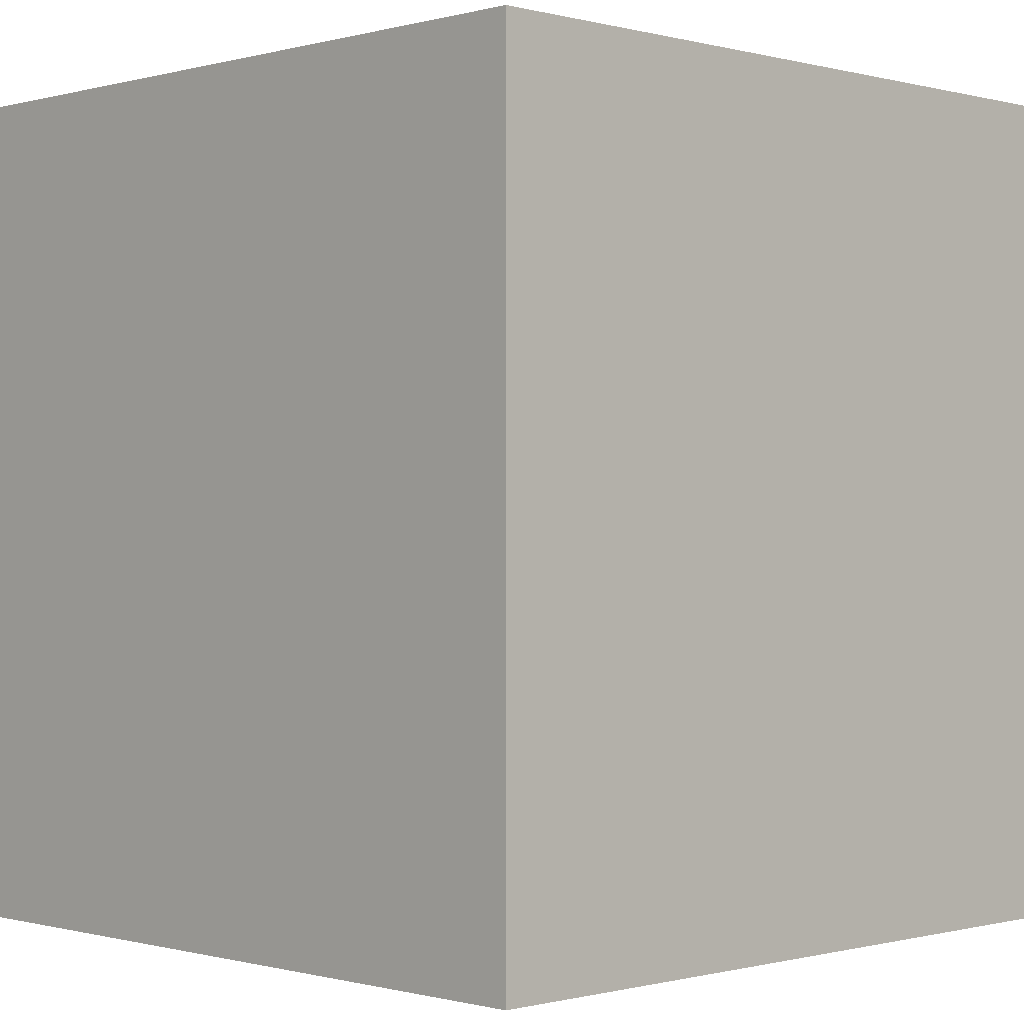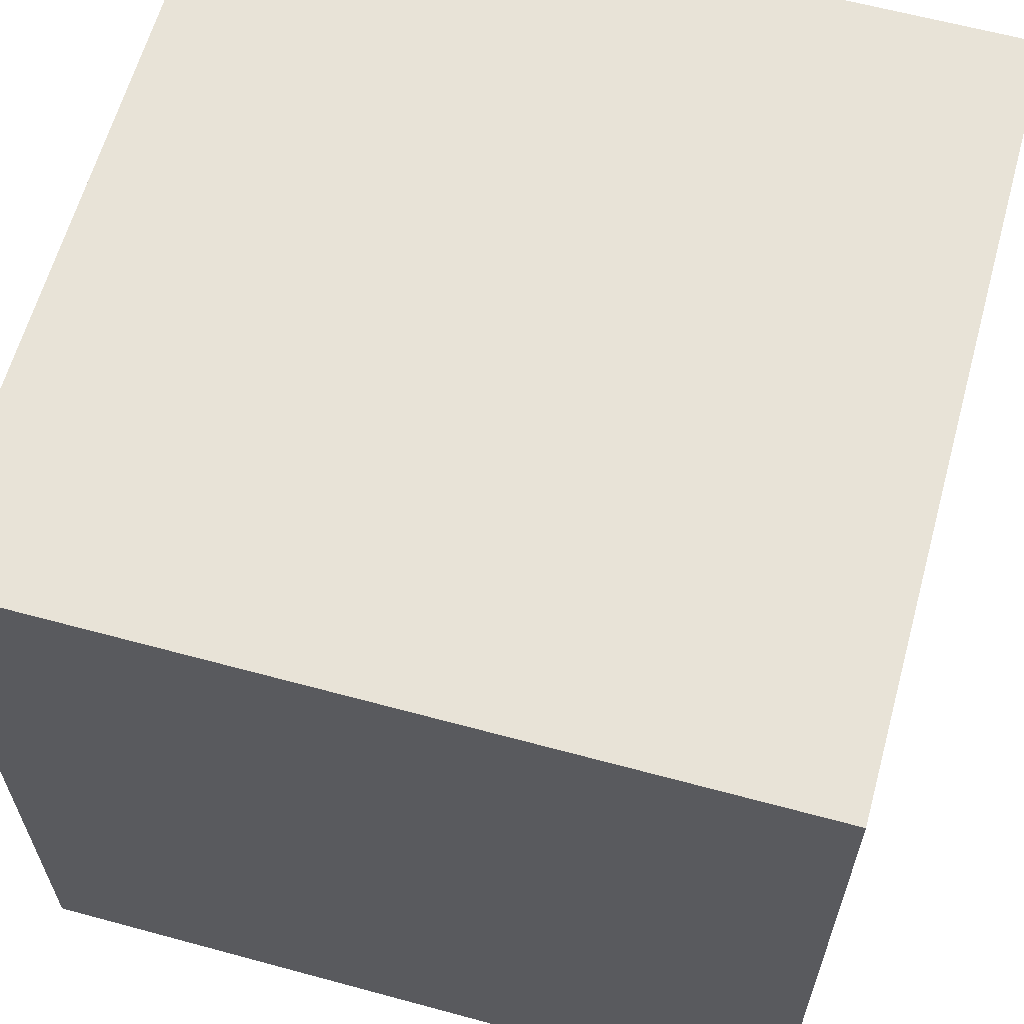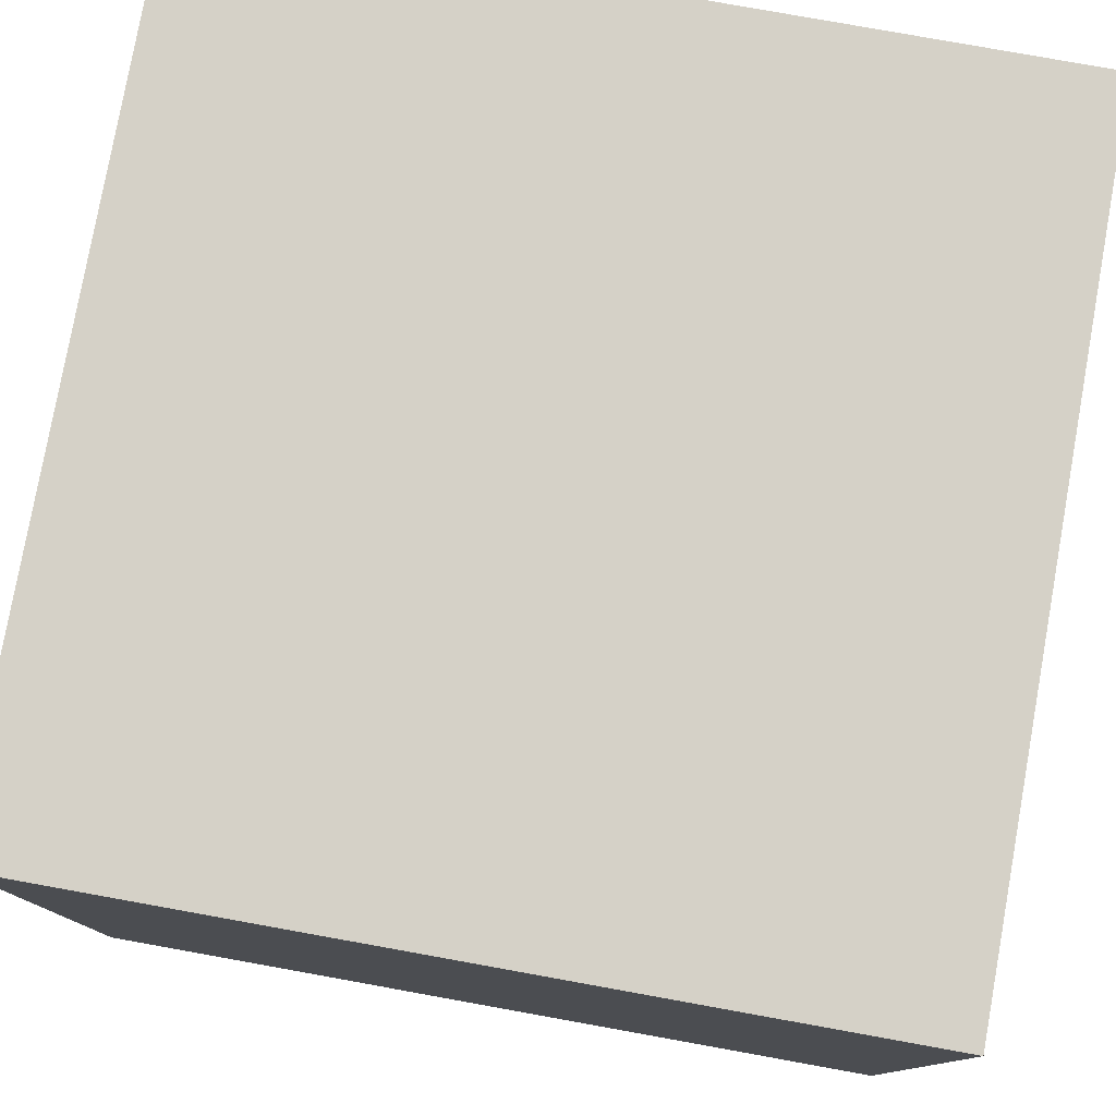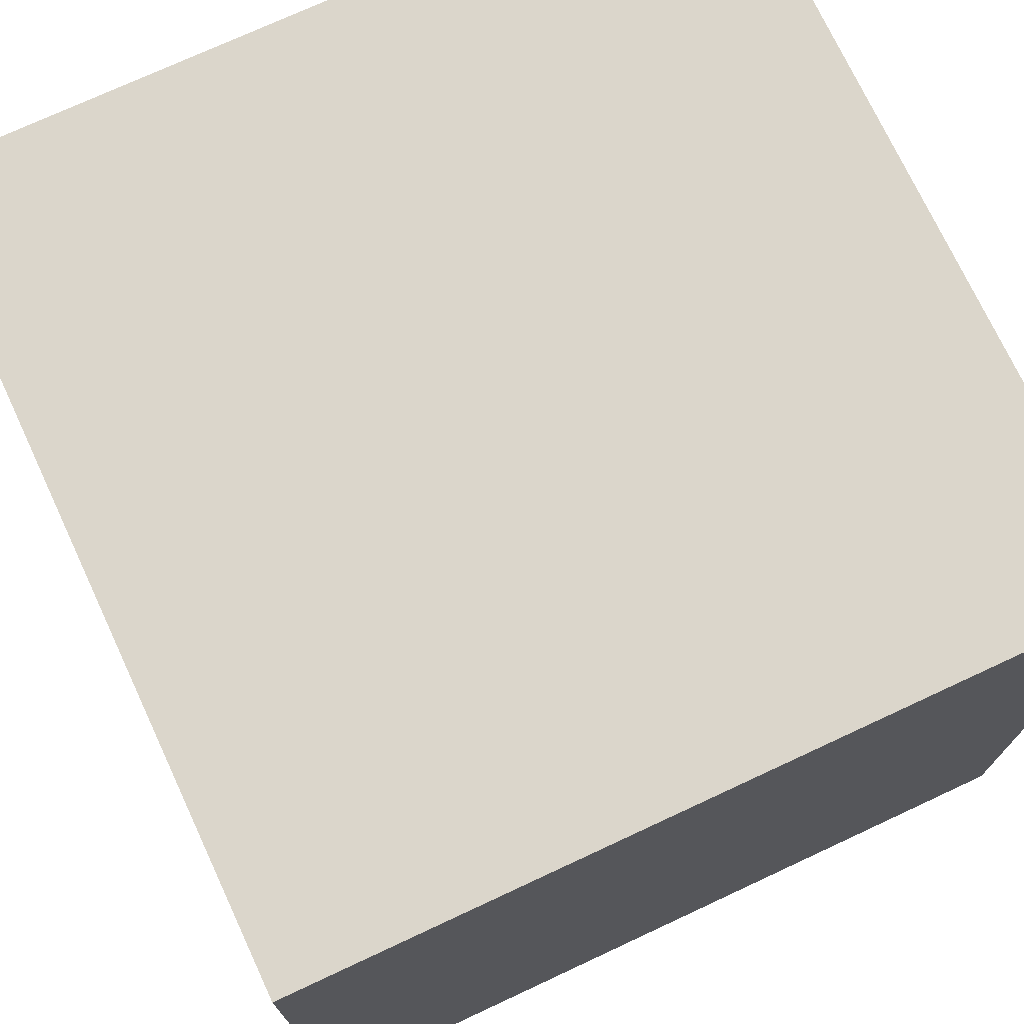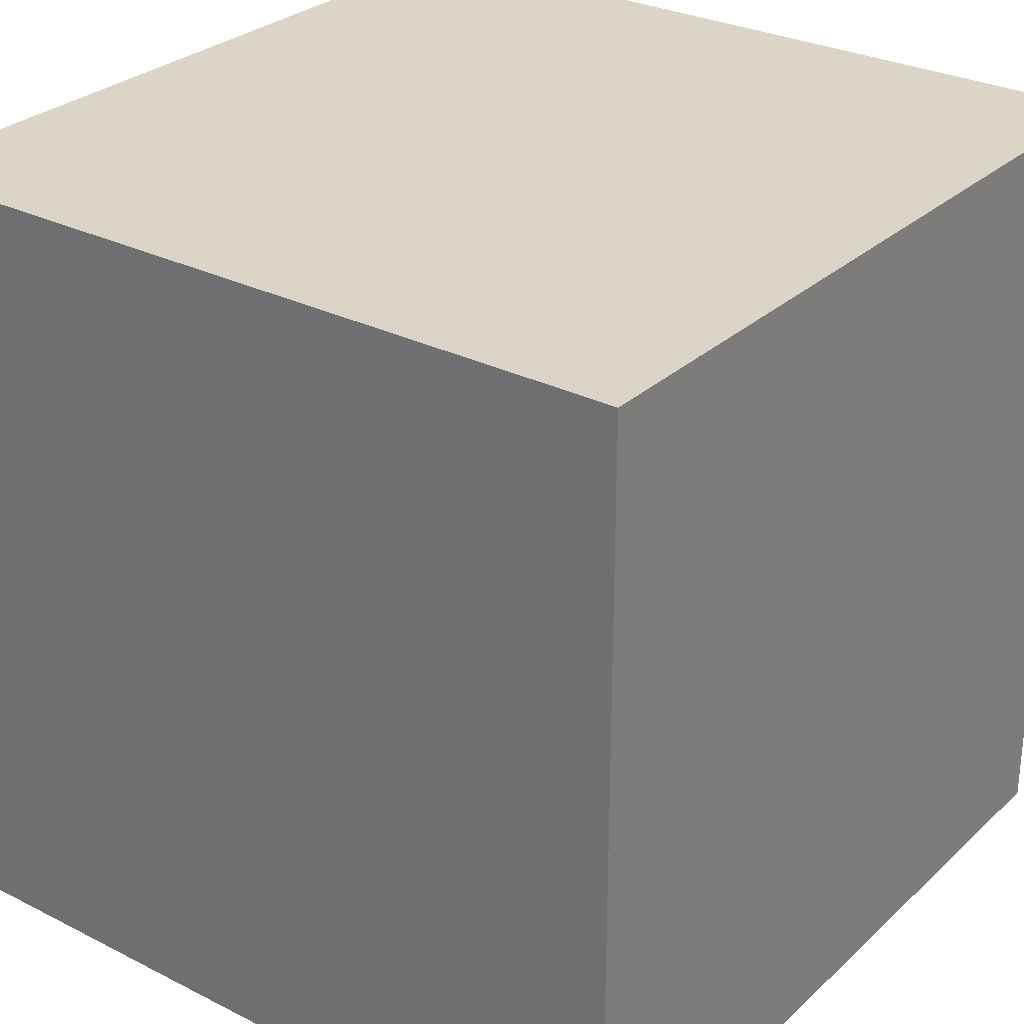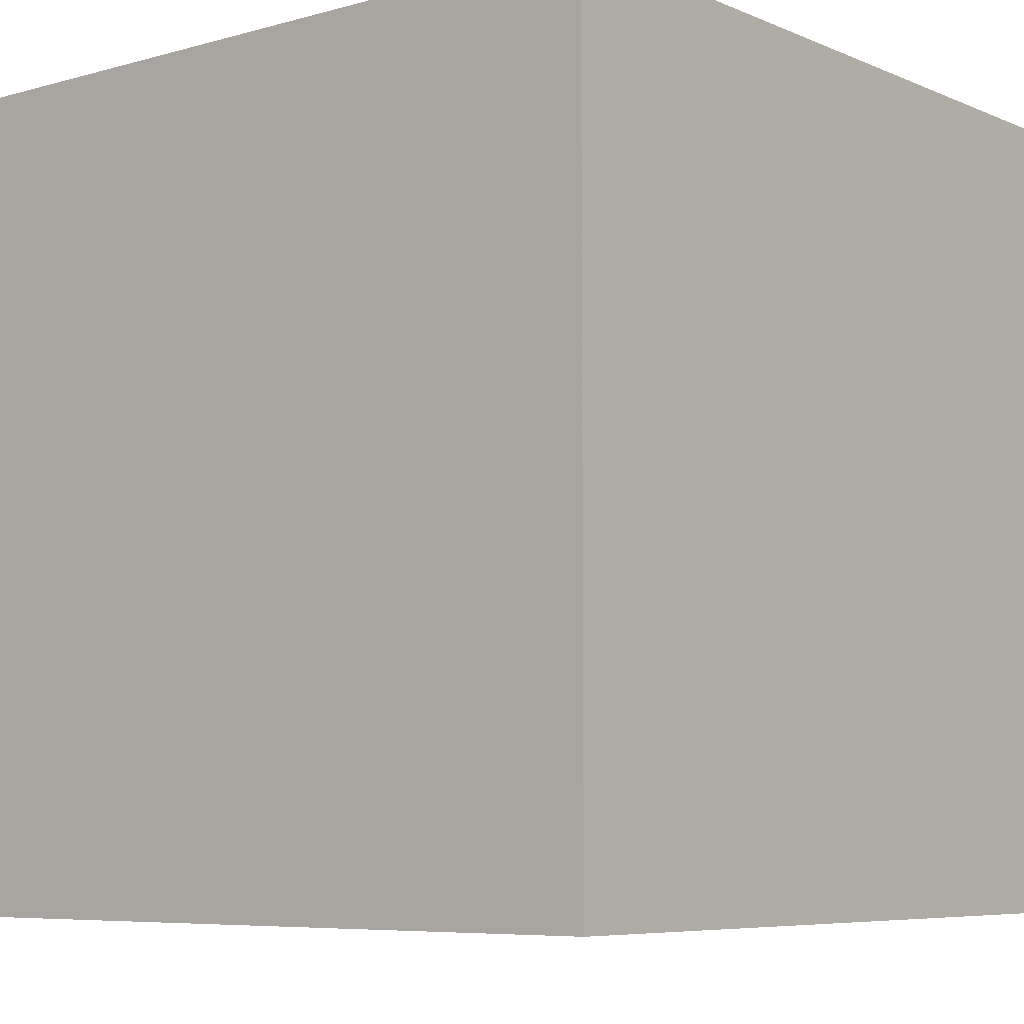
<metadata>
{"format":"obj","ext":"obj","renderer":"f3d","projection":"perspective","resolution":1024,"background":"white","views":[{"elev":-0.4,"azim":-44.5,"up":"+Z"},{"elev":62.3,"azim":105.4,"up":"+Y"},{"elev":78.8,"azim":-79.8,"up":"+Z"},{"elev":73.5,"azim":65.0,"up":"+Y"},{"elev":29.0,"azim":36.9,"up":"+Y"},{"elev":-6.7,"azim":39.3,"up":"+Y"}]}
</metadata>
<code>
g
v -70 -70 -70
v 70 -70 -70
v 70 -70 70
v -70 -70 70
v -70 70 -70
v 70 70 -70
v 70 70 70
v -70 70 70
v 134.1 -134.1 -134.1
v 134.1 134.1 -134.1
v -134.1 134.1 -134.1
v -134.1 -134.1 -134.1
v 70 -70 -70
v 70 70 -70
v 134.1 -134.1 -134.1
v 134.1 134.1 -134.1
v 70 -70 -70
v 70 70 -70
v 70 70 -70
v -70 70 -70
v 134.1 134.1 -134.1
v -134.1 134.1 -134.1
v 70 70 -70
v -70 70 -70
v -70 70 -70
v -70 -70 -70
v -134.1 134.1 -134.1
v -134.1 -134.1 -134.1
v -70 70 -70
v -70 -70 -70
v -70 -70 -70
v 70 -70 -70
v -134.1 -134.1 -134.1
v 134.1 -134.1 -134.1
v -70 -70 -70
v 70 -70 -70
v 134.1 -134.1 134.1
v 134.1 134.1 134.1
v 134.1 134.1 -134.1
v 134.1 -134.1 -134.1
v 70 -70 70
v 70 70 70
v 134.1 -134.1 134.1
v 134.1 134.1 134.1
v 70 -70 70
v 70 70 70
v 70 70 70
v 70 70 -70
v 134.1 134.1 134.1
v 134.1 134.1 -134.1
v 70 70 70
v 70 70 -70
v 70 70 -70
v 70 -70 -70
v 134.1 134.1 -134.1
v 134.1 -134.1 -134.1
v 70 70 -70
v 70 -70 -70
v 70 -70 -70
v 70 -70 70
v 134.1 -134.1 -134.1
v 134.1 -134.1 134.1
v 70 -70 -70
v 70 -70 70
v -134.1 -134.1 134.1
v -134.1 134.1 134.1
v 134.1 134.1 134.1
v 134.1 -134.1 134.1
v -70 -70 70
v -70 70 70
v -134.1 -134.1 134.1
v -134.1 134.1 134.1
v -70 -70 70
v -70 70 70
v -70 70 70
v 70 70 70
v -134.1 134.1 134.1
v 134.1 134.1 134.1
v -70 70 70
v 70 70 70
v 70 70 70
v 70 -70 70
v 134.1 134.1 134.1
v 134.1 -134.1 134.1
v 70 70 70
v 70 -70 70
v 70 -70 70
v -70 -70 70
v 134.1 -134.1 134.1
v -134.1 -134.1 134.1
v 70 -70 70
v -70 -70 70
v -134.1 -134.1 -134.1
v -134.1 134.1 -134.1
v -134.1 134.1 134.1
v -134.1 -134.1 134.1
v -70 -70 -70
v -70 70 -70
v -134.1 -134.1 -134.1
v -134.1 134.1 -134.1
v -70 -70 -70
v -70 70 -70
v -70 70 -70
v -70 70 70
v -134.1 134.1 -134.1
v -134.1 134.1 134.1
v -70 70 -70
v -70 70 70
v -70 70 70
v -70 -70 70
v -134.1 134.1 134.1
v -134.1 -134.1 134.1
v -70 70 70
v -70 -70 70
v -70 -70 70
v -70 -70 -70
v -134.1 -134.1 134.1
v -134.1 -134.1 -134.1
v -70 -70 70
v -70 -70 -70
v 134.1 -134.1 134.1
v 134.1 -134.1 -134.1
v -134.1 -134.1 -134.1
v -134.1 -134.1 134.1
v 70 -70 70
v 70 -70 -70
v 134.1 -134.1 134.1
v 134.1 -134.1 -134.1
v 70 -70 70
v 70 -70 -70
v 70 -70 -70
v -70 -70 -70
v 134.1 -134.1 -134.1
v -134.1 -134.1 -134.1
v 70 -70 -70
v -70 -70 -70
v -70 -70 -70
v -70 -70 70
v -134.1 -134.1 -134.1
v -134.1 -134.1 134.1
v -70 -70 -70
v -70 -70 70
v -70 -70 70
v 70 -70 70
v -134.1 -134.1 134.1
v 134.1 -134.1 134.1
v -70 -70 70
v 70 -70 70
v 134.1 134.1 -134.1
v 134.1 134.1 134.1
v -134.1 134.1 134.1
v -134.1 134.1 -134.1
v 70 70 -70
v 70 70 70
v 134.1 134.1 -134.1
v 134.1 134.1 134.1
v 70 70 -70
v 70 70 70
v 70 70 70
v -70 70 70
v 134.1 134.1 134.1
v -134.1 134.1 134.1
v 70 70 70
v -70 70 70
v -70 70 70
v -70 70 -70
v -134.1 134.1 134.1
v -134.1 134.1 -134.1
v -70 70 70
v -70 70 -70
v -70 70 -70
v 70 70 -70
v -134.1 134.1 -134.1
v 134.1 134.1 -134.1
v -70 70 -70
v 70 70 -70
g
f 2 6 5 1
f 3 7 6 2
f 4 8 7 3
f 1 5 8 4
f 3 2 1 4
f 6 7 8 5
f 9 12 11 10
f 17 15 16 18
f 23 21 22 24
f 29 27 28 30
f 35 33 34 36
f 37 40 39 38
f 45 43 44 46
f 51 49 50 52
f 57 55 56 58
f 63 61 62 64
f 65 68 67 66
f 73 71 72 74
f 79 77 78 80
f 85 83 84 86
f 91 89 90 92
f 93 96 95 94
f 101 99 100 102
f 107 105 106 108
f 113 111 112 114
f 119 117 118 120
f 121 124 123 122
f 129 127 128 130
f 135 133 134 136
f 141 139 140 142
f 147 145 146 148
f 149 152 151 150
f 157 155 156 158
f 163 161 162 164
f 169 167 168 170
f 175 173 174 176

</code>
